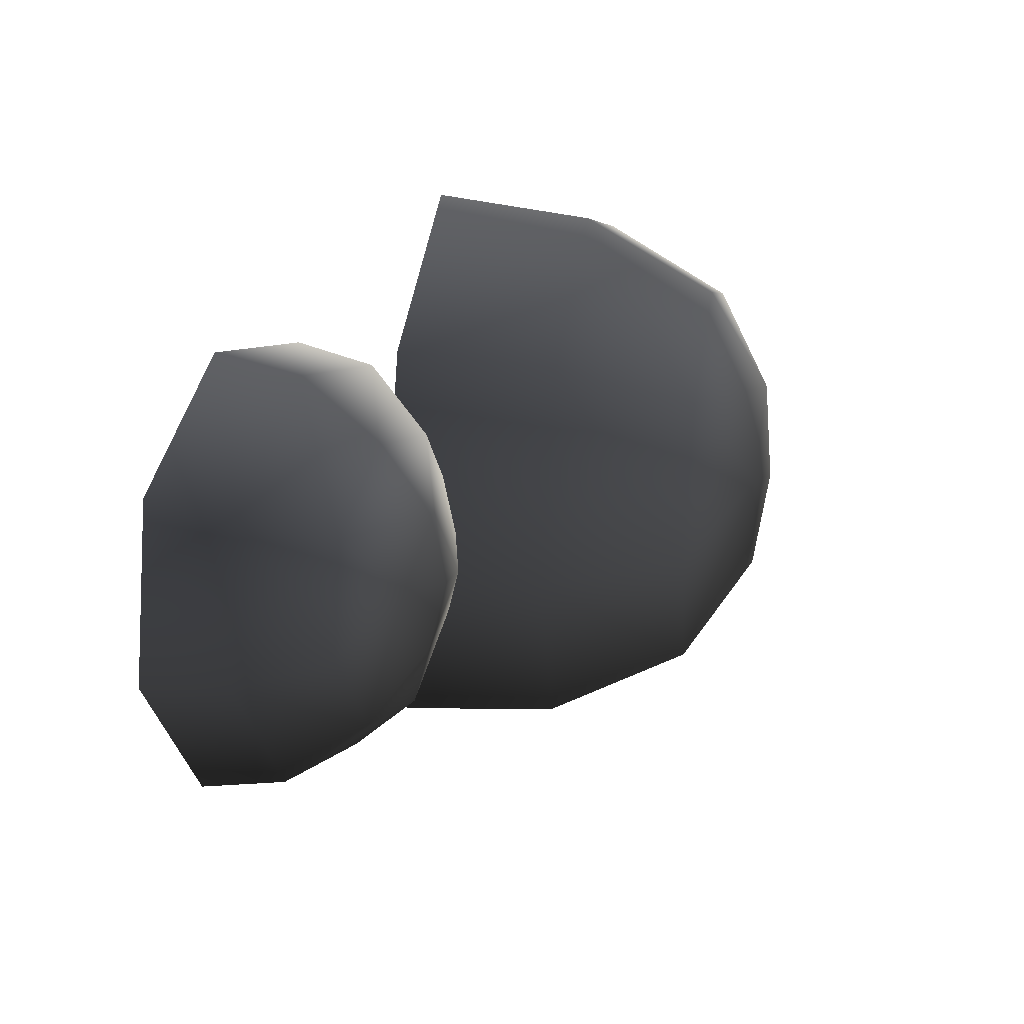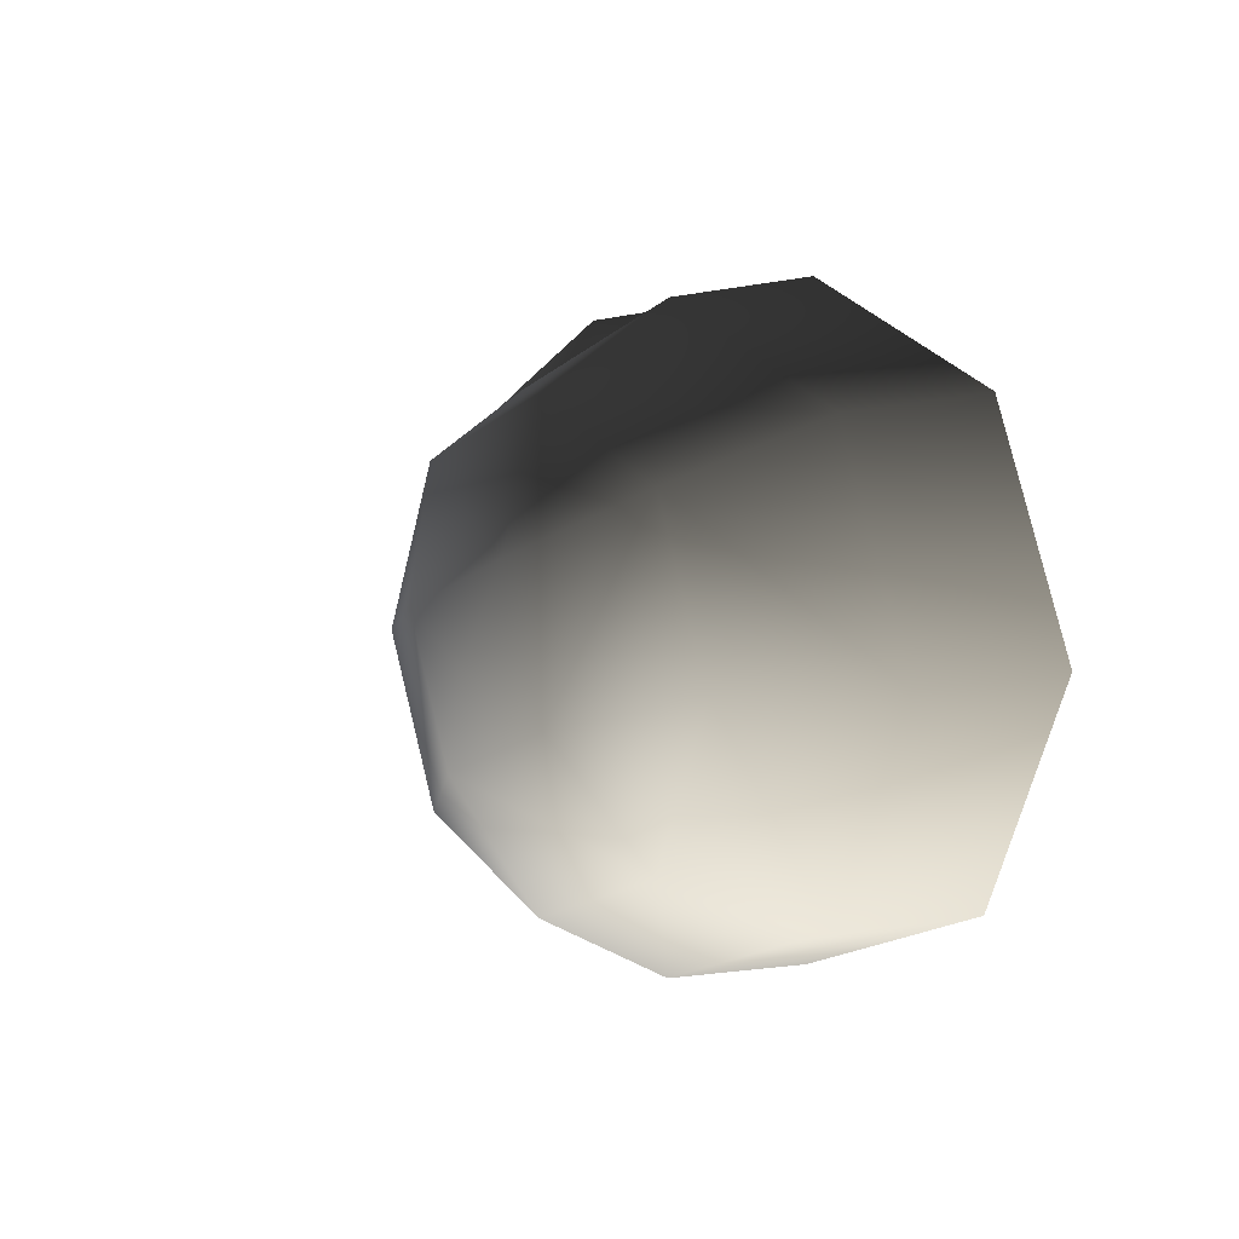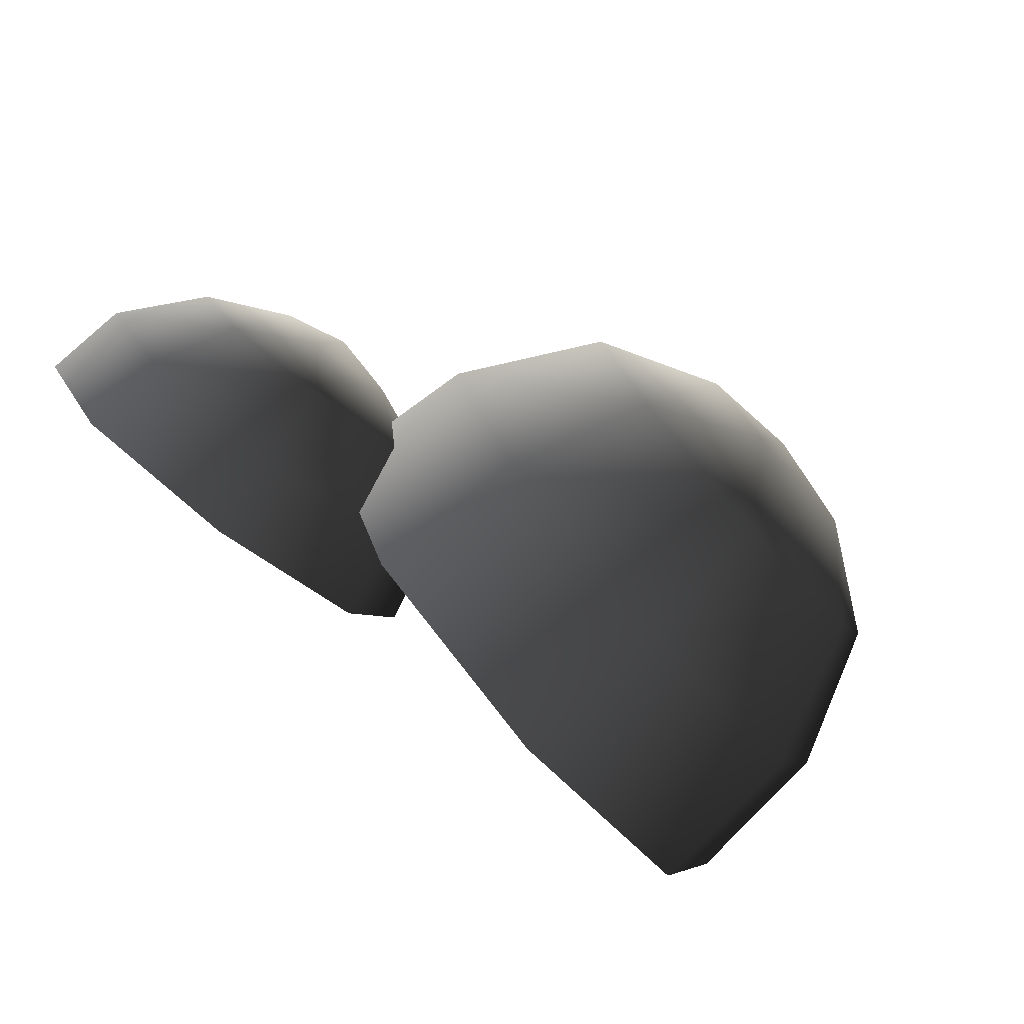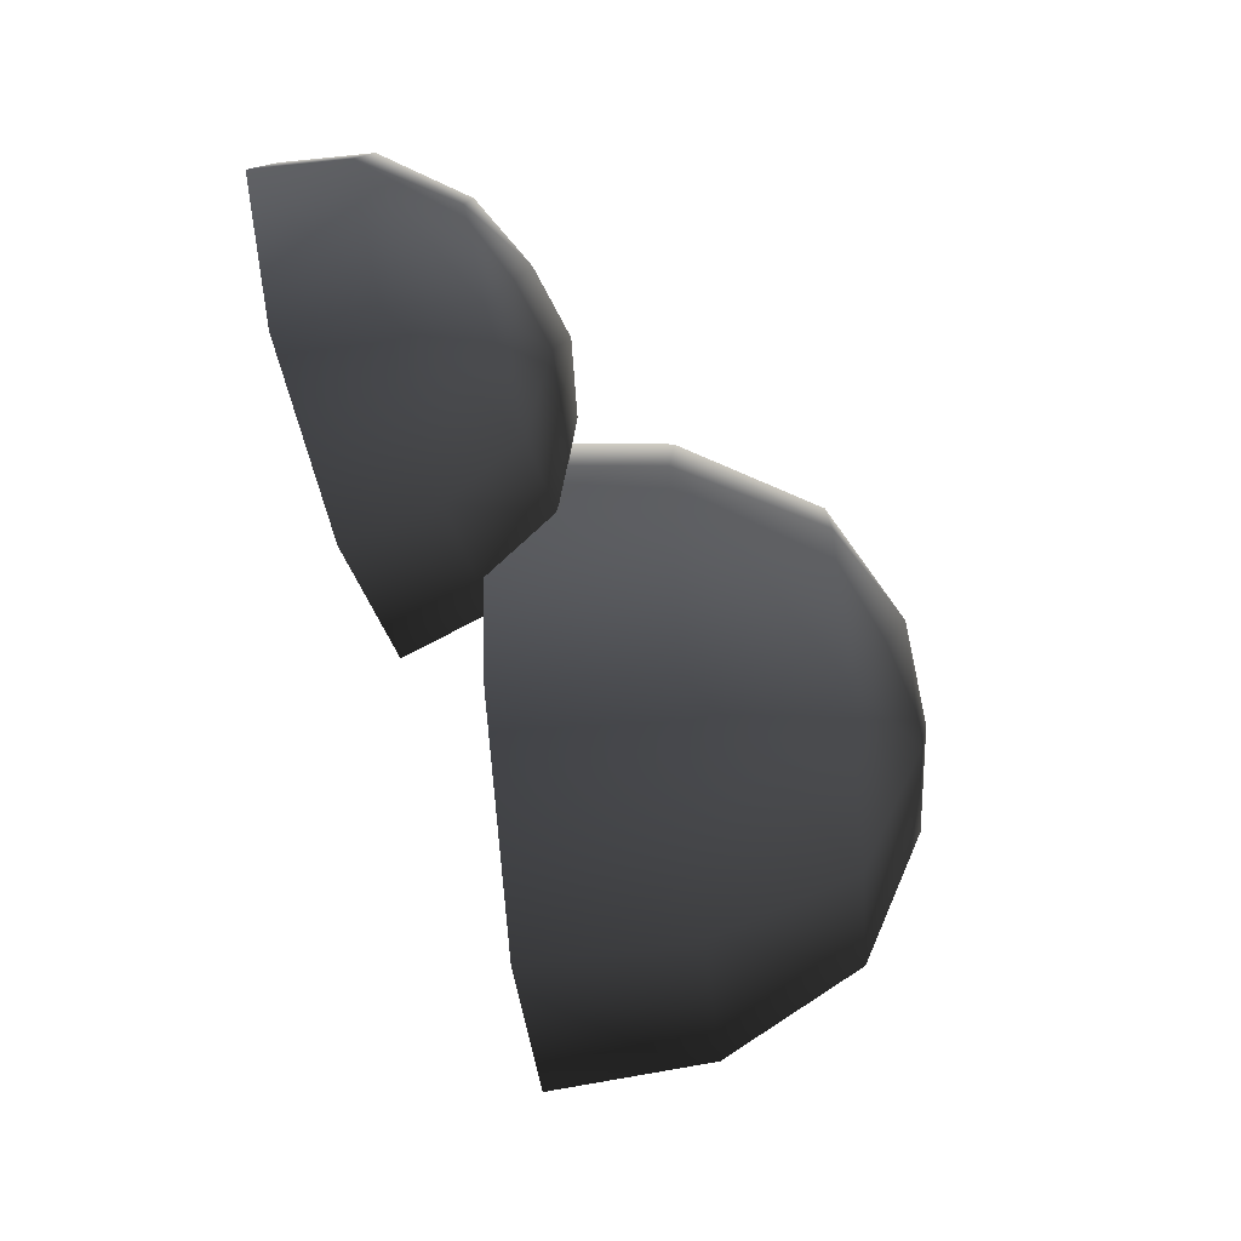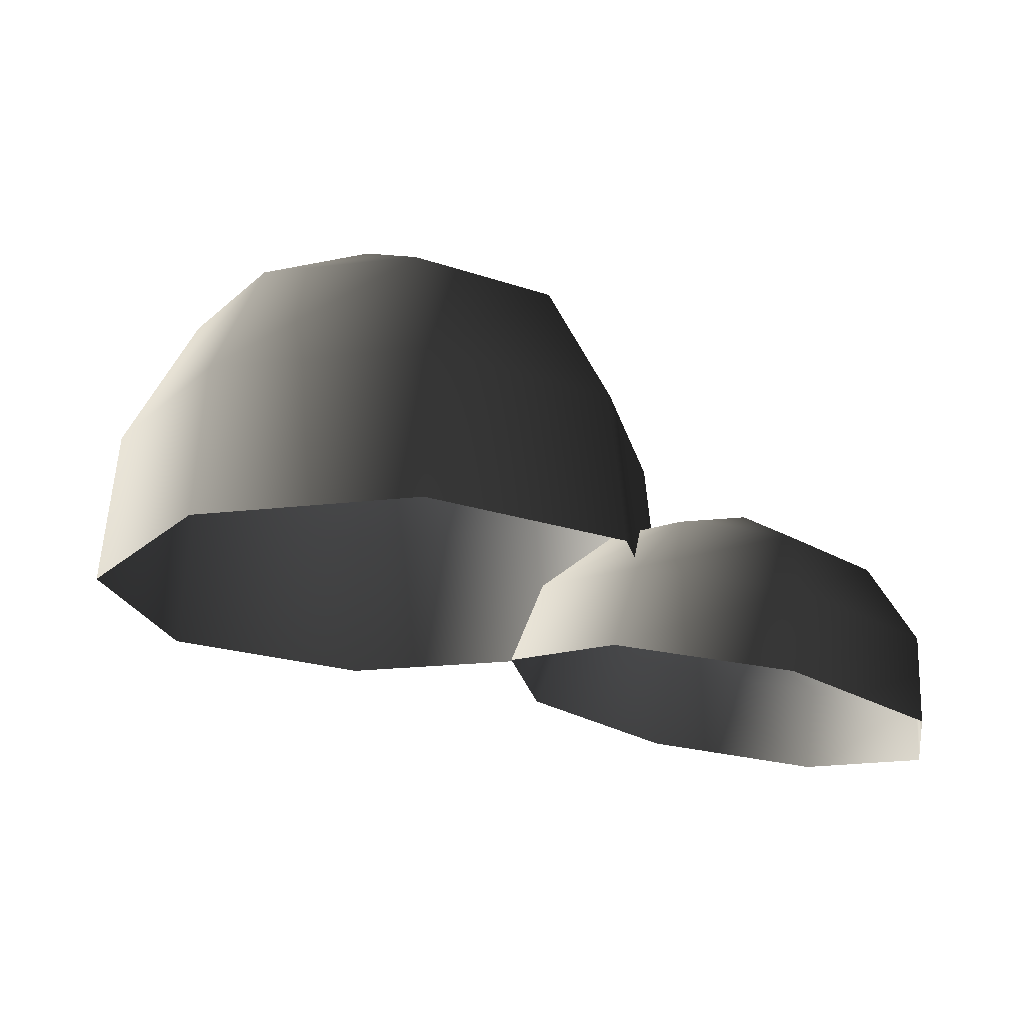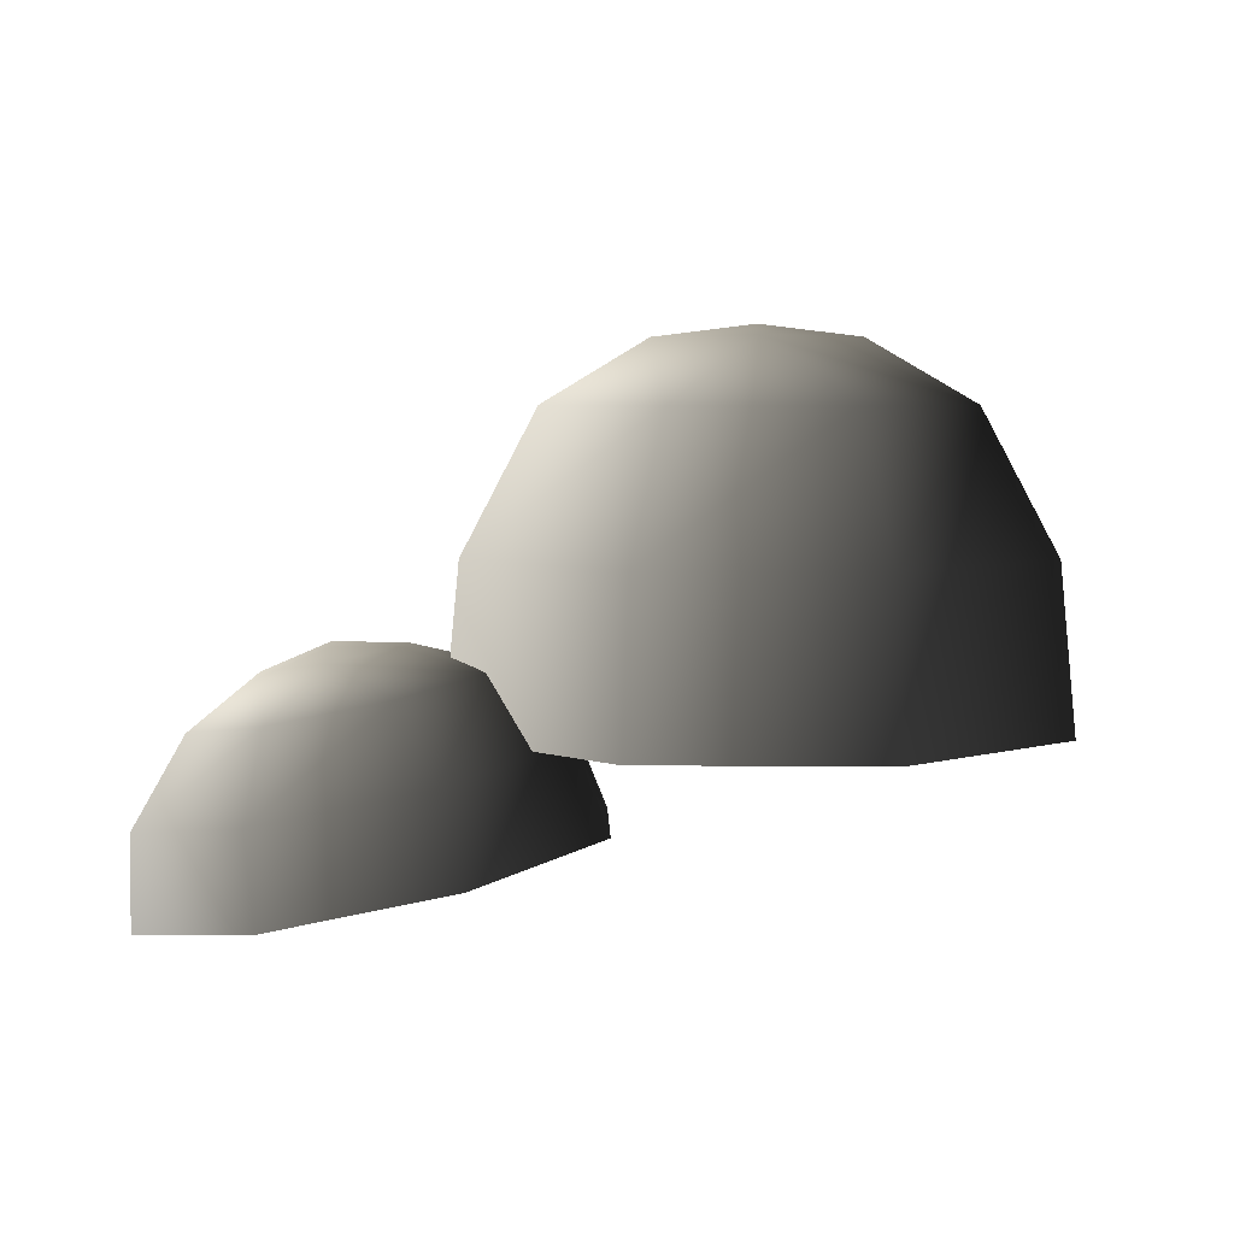
<metadata>
{"format":"obj","ext":"obj","renderer":"f3d","projection":"perspective","resolution":1024,"background":"white","views":[{"elev":28.2,"azim":100.5,"up":"+Z"},{"elev":8.3,"azim":-128.3,"up":"+Z"},{"elev":-79.1,"azim":131.6,"up":"+Z"},{"elev":-58.8,"azim":95.4,"up":"+Z"},{"elev":-20.1,"azim":-10.1,"up":"+Y"},{"elev":5.0,"azim":159.4,"up":"+Y"}]}
</metadata>
<code>
v -0.5664 6.13 -1.259
v -1.729 6.13 -0.7768
v -0.5664 5.082 -1.836
v -2.138 5.082 -1.185
v -2.211 6.13 0.3861
v -2.788 5.082 0.3861
v -1.729 6.13 1.549
v -2.138 5.082 1.957
v -0.5664 6.13 2.031
v -0.5664 5.082 2.608
v 0.5965 6.13 1.549
v 1.005 5.082 1.957
v 1.078 6.13 0.3861
v 1.656 5.082 0.3861
v 0.5965 6.13 -0.7768
v 1.005 5.082 -1.185
v -0.5664 3.849 -1.958
v -2.224 3.849 -1.272
v -2.911 3.849 0.3861
v -2.224 3.849 2.044
v -0.5664 3.849 2.73
v 1.091 3.849 2.044
v 1.778 3.849 0.3861
v 1.091 3.849 -1.272
v 0.1355 6.61 0.6768
v -0.8571 6.61 1.088
v -0.5664 6.703 0.3861
v -1.268 6.61 0.09536
v -0.2756 6.61 -0.3158
v 2.332 4.214 -0.3507
v 1.564 4.327 0.02711
v 2.206 3.702 -0.9014
v 1.09 3.866 -0.3524
v 1.278 4.318 0.8411
v 0.6736 3.852 0.8303
v 1.64 4.192 1.614
v 1.2 3.67 1.954
v 2.439 4.024 1.894
v 2.361 3.426 2.36
v 3.207 3.911 1.516
v 3.476 3.262 1.811
v 3.493 3.92 0.7022
v 3.893 3.275 0.6285
v 3.131 4.046 -0.0711
v 3.367 3.458 -0.4951
v 2.079 3.061 -1.085
v 0.8719 3.238 -0.4912
v 0.4209 3.224 0.789
v 0.9905 3.026 2.005
v 2.247 2.762 2.445
v 3.454 2.585 1.851
v 3.906 2.599 0.5705
v 3.336 2.796 -0.6456
v 2.918 4.292 0.9613
v 2.263 4.388 1.284
v 2.456 4.501 0.8007
v 1.954 4.495 0.6237
v 2.609 4.399 0.3012
g Tree3_(2)_1185_241
f 1 3 2
f 2 3 4
f 2 4 5
f 5 4 6
f 5 6 7
f 7 6 8
f 7 8 9
f 9 8 10
f 9 10 11
f 11 10 12
f 11 12 13
f 13 12 14
f 13 14 15
f 15 14 16
f 15 16 1
f 1 16 3
f 3 17 4
f 4 17 18
f 4 18 6
f 6 18 19
f 6 19 8
f 8 19 20
f 8 20 10
f 10 20 21
f 10 21 12
f 12 21 22
f 12 22 14
f 14 22 23
f 14 23 16
f 16 23 24
f 16 24 3
f 3 24 17
f 11 13 25
f 13 15 25
f 26 11 25
f 26 25 27
f 28 26 27
f 29 28 27
f 25 29 27
f 29 2 28
f 1 2 29
f 15 1 29
f 25 15 29
f 2 5 28
f 5 7 28
f 28 7 26
f 7 9 26
f 9 11 26
f 30 32 31
f 31 32 33
f 31 33 34
f 34 33 35
f 34 35 36
f 36 35 37
f 36 37 38
f 38 37 39
f 38 39 40
f 40 39 41
f 40 41 42
f 42 41 43
f 42 43 44
f 44 43 45
f 44 45 30
f 30 45 32
f 32 46 33
f 33 46 47
f 33 47 35
f 35 47 48
f 35 48 37
f 37 48 49
f 37 49 39
f 39 49 50
f 39 50 41
f 41 50 51
f 41 51 43
f 43 51 52
f 43 52 45
f 45 52 53
f 45 53 32
f 32 53 46
f 40 42 54
f 42 44 54
f 55 40 54
f 55 54 56
f 57 55 56
f 58 57 56
f 54 58 56
f 58 31 57
f 30 31 58
f 44 30 58
f 54 44 58
f 31 34 57
f 34 36 57
f 57 36 55
f 36 38 55
f 38 40 55

</code>
